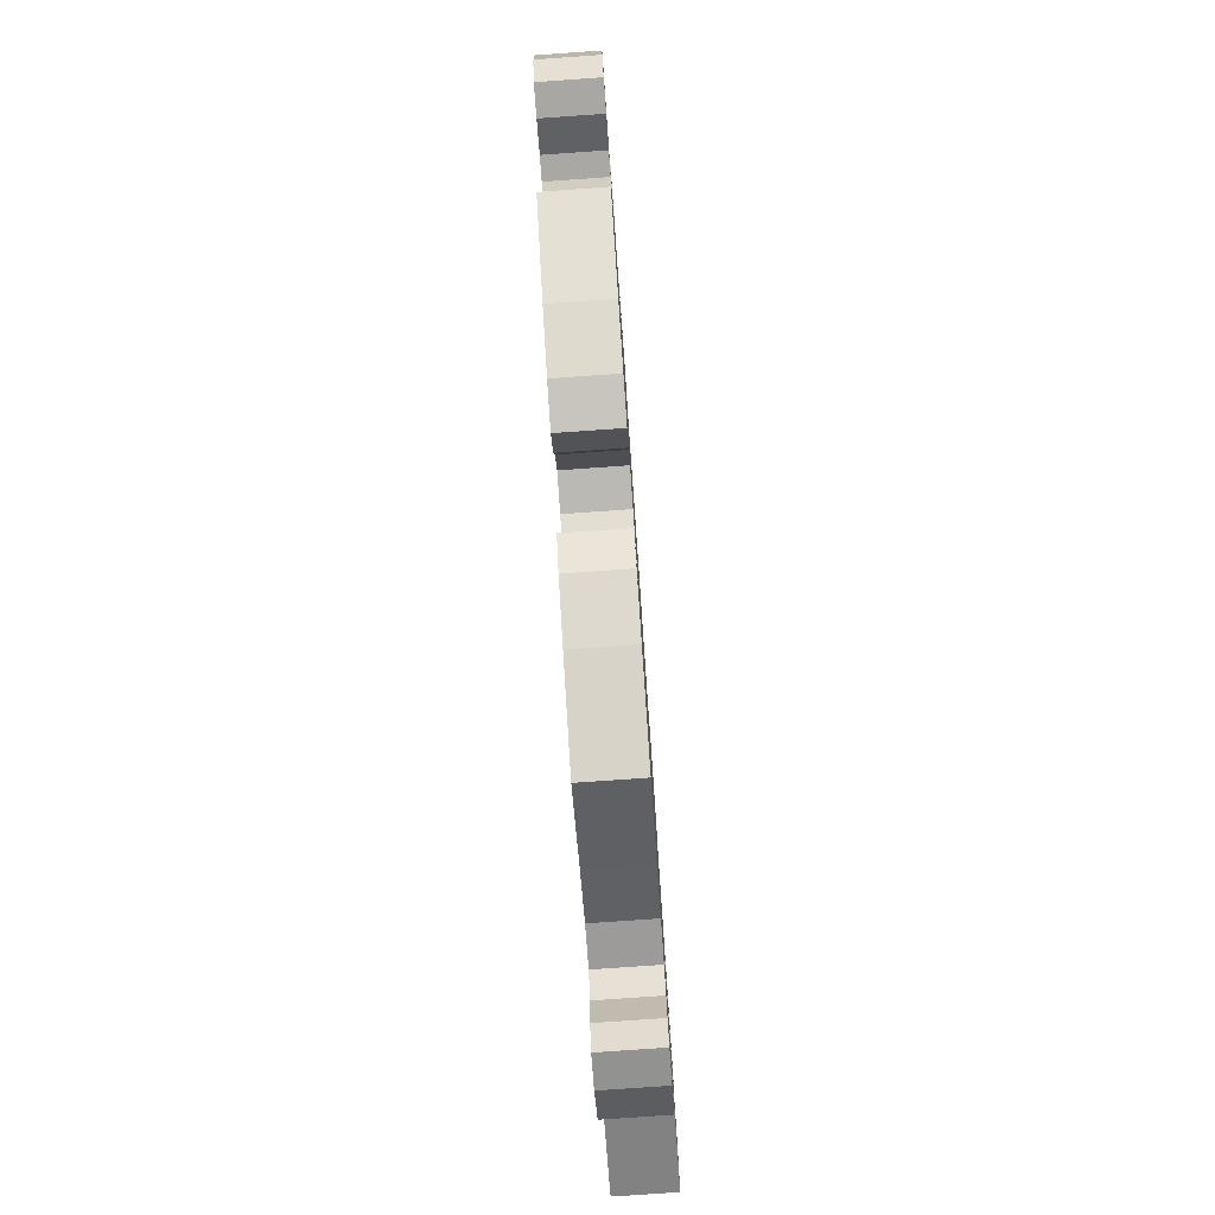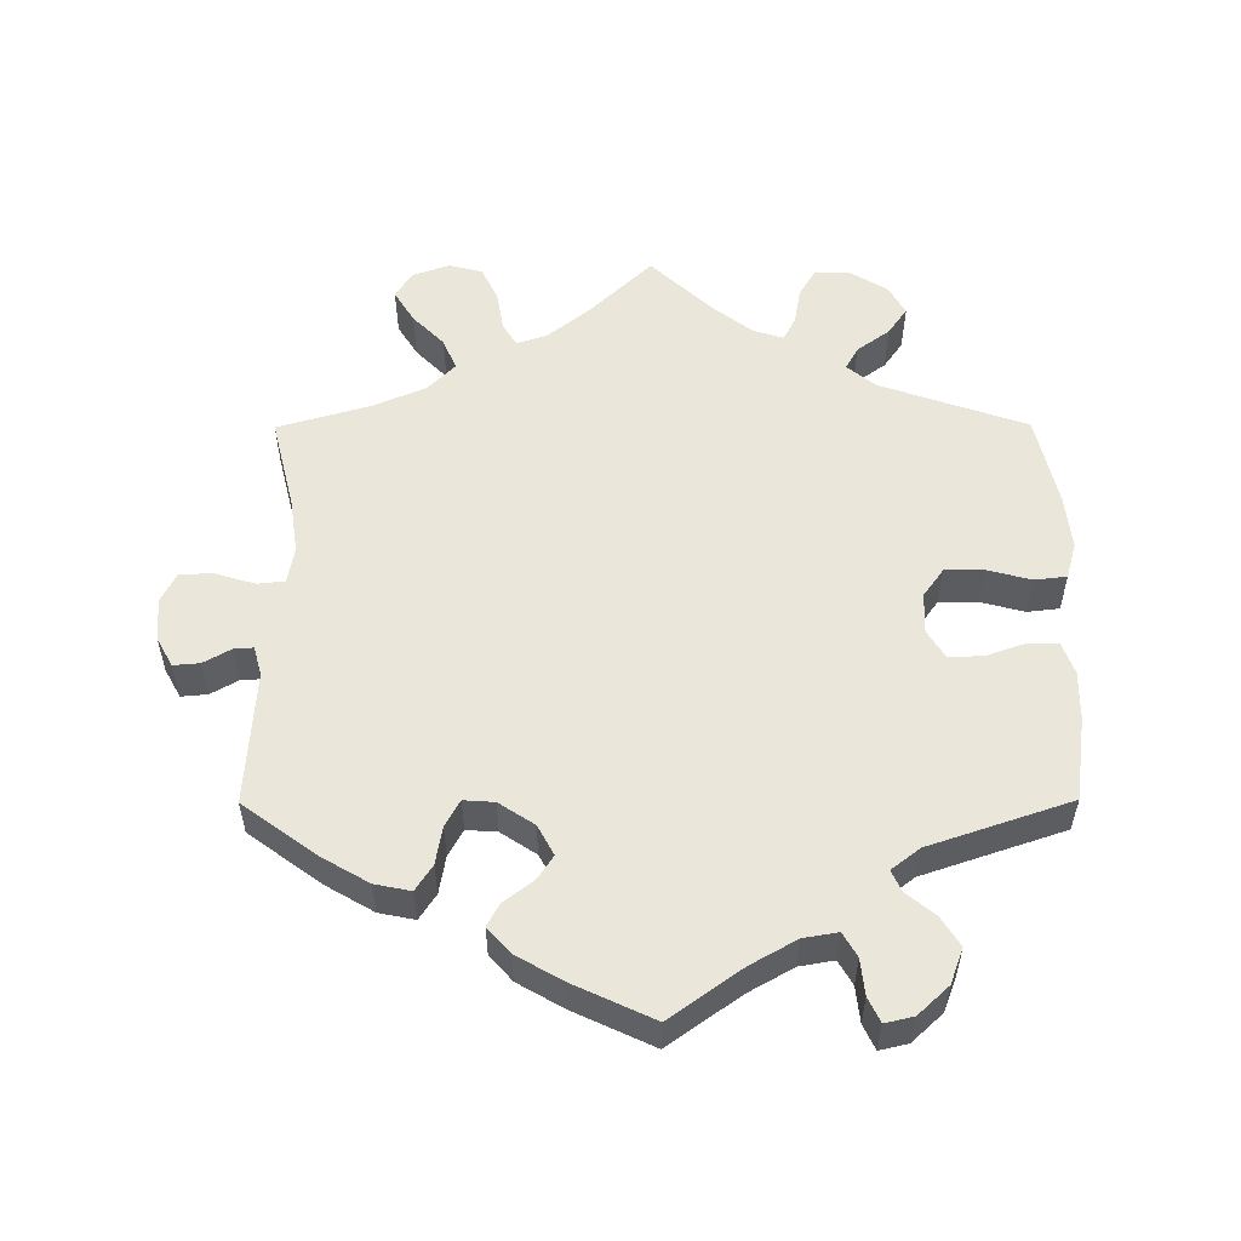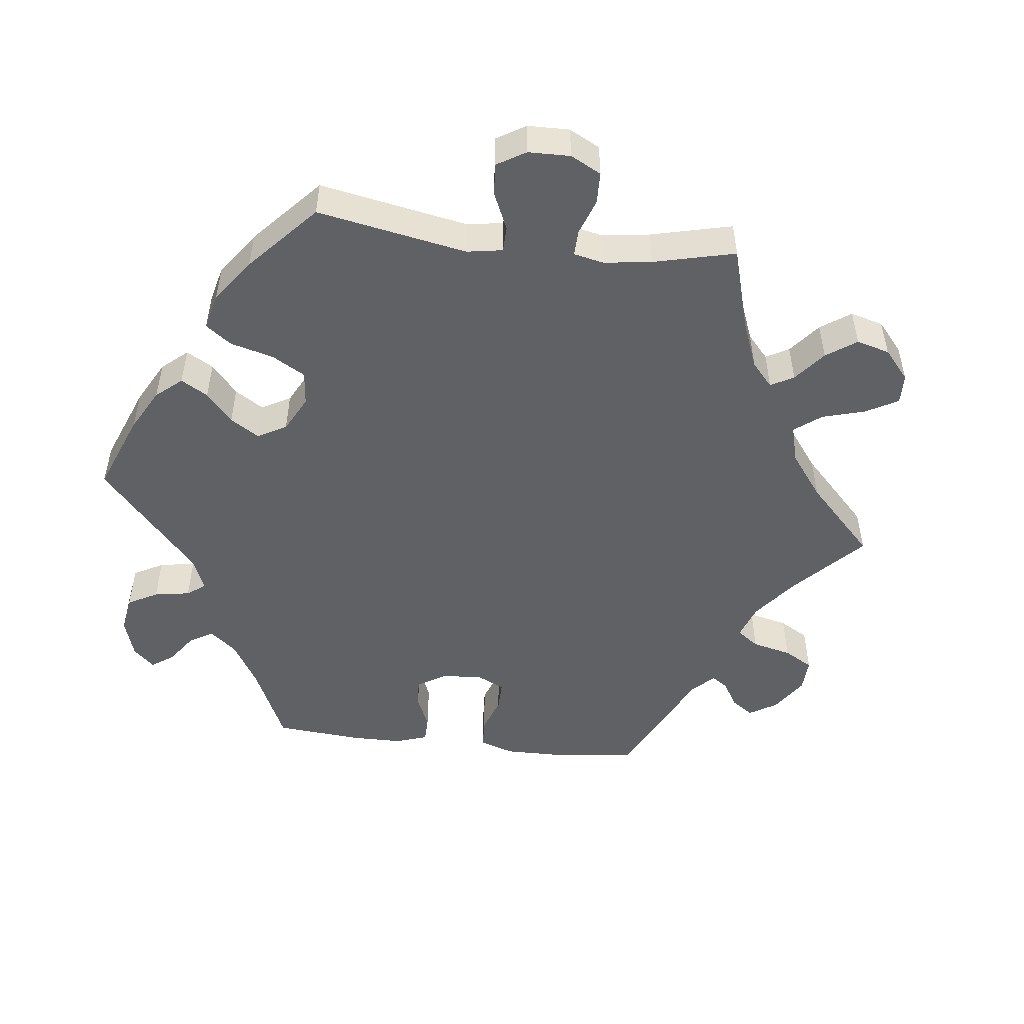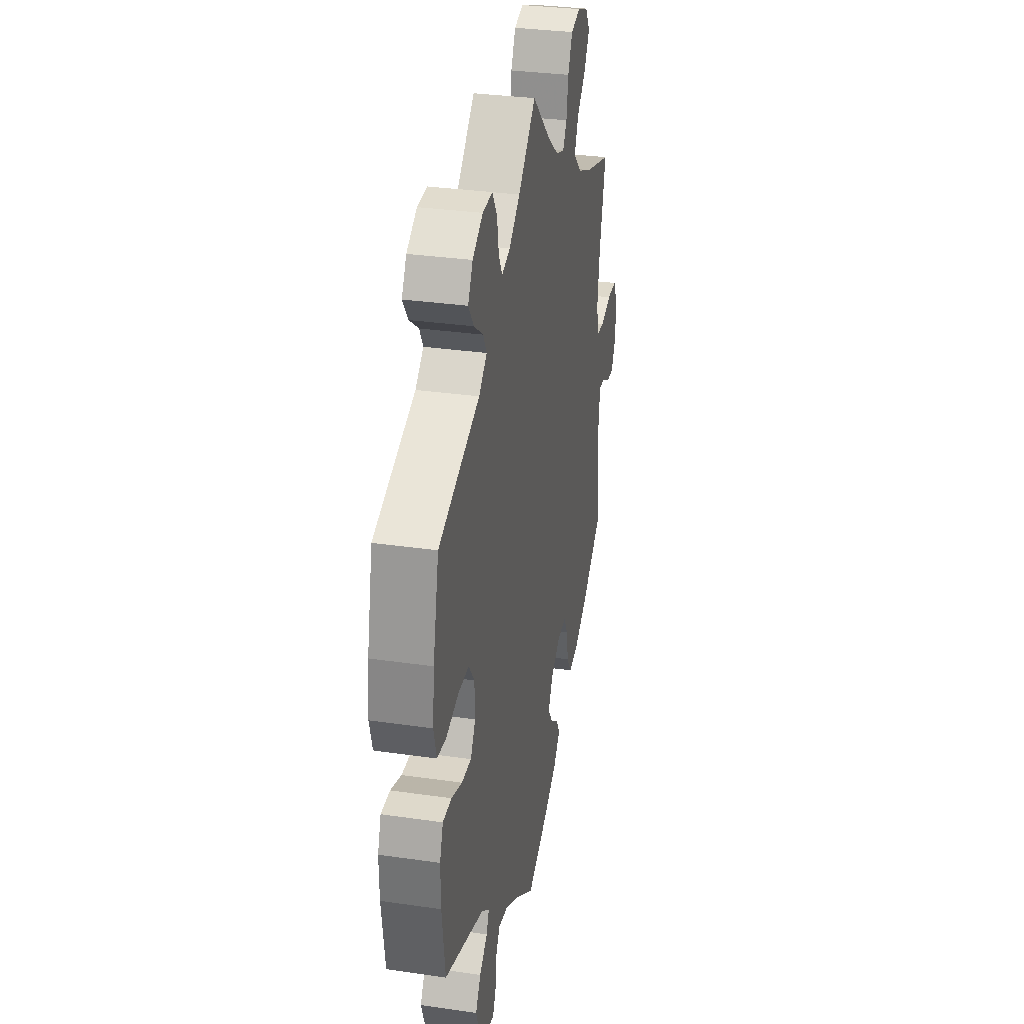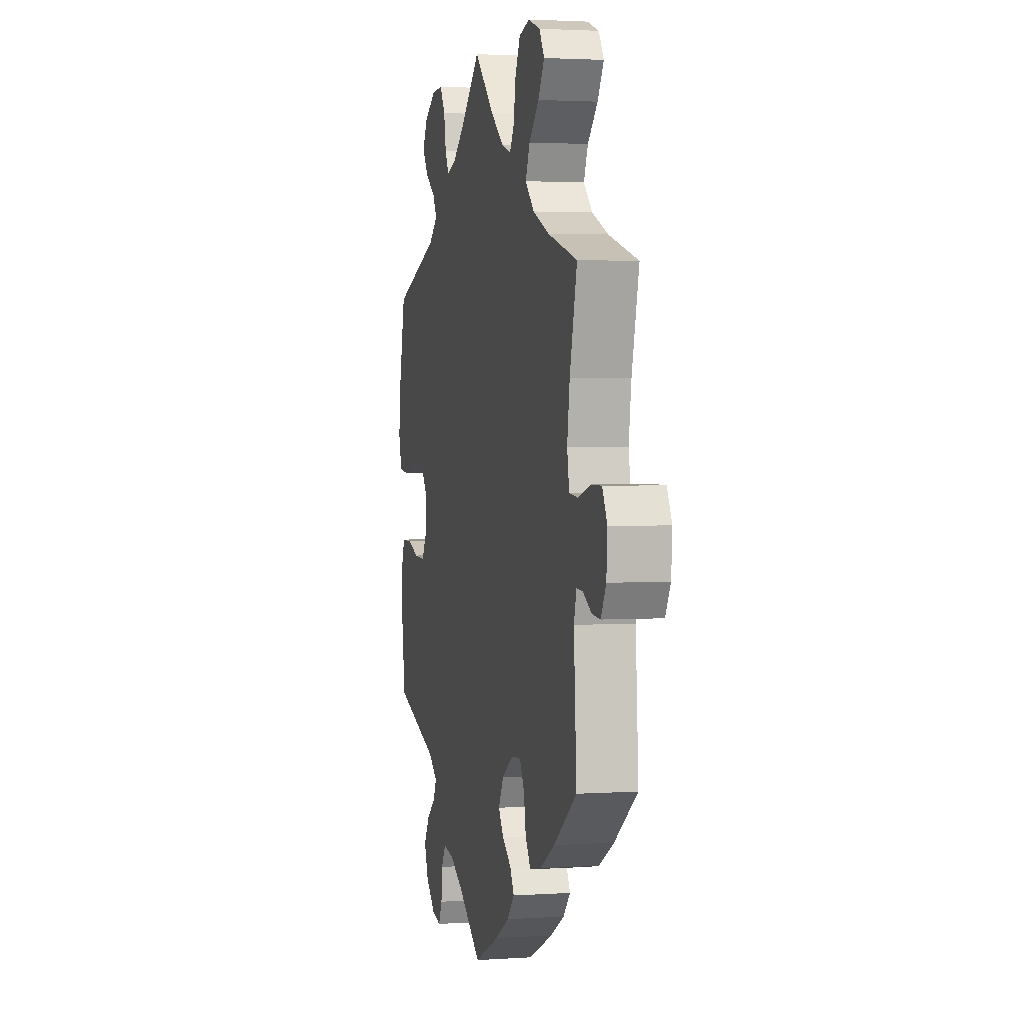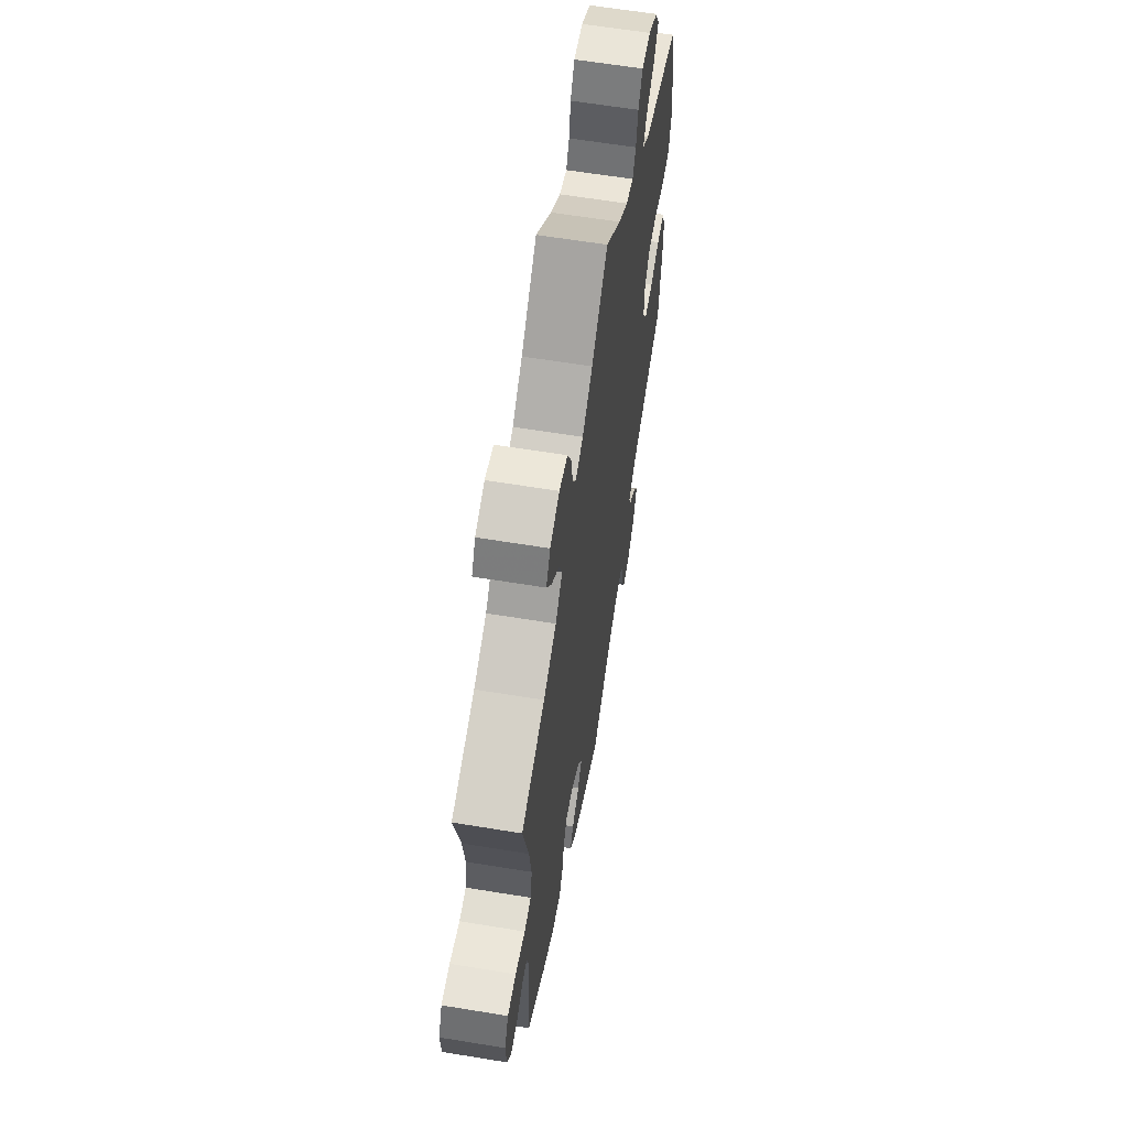
<metadata>
{"format":"obj","ext":"obj","renderer":"f3d","projection":"perspective","resolution":1024,"background":"white","views":[{"elev":-79.2,"azim":94.0,"up":"+Z"},{"elev":54.8,"azim":179.7,"up":"+Y"},{"elev":-50.1,"azim":-36.6,"up":"+Y"},{"elev":31.8,"azim":-78.4,"up":"+Z"},{"elev":2.4,"azim":76.8,"up":"+Z"},{"elev":61.6,"azim":99.5,"up":"+Z"}]}
</metadata>
<code>
v -0.3 0.07 0.359
v -0.261 0.07 0.391
v -0.278 0.07 0.422
v -0.323 0.07 0.455
v -0.349 0.07 0.492
v -0.326 0.07 0.533
v -0.276 0.07 0.563
v -0.228 0.07 0.565
v -0.205 0.07 0.527
v -0.196 0.07 0.476
v -0.179 0.07 0.444
v -0.138 0.07 0.457
v -0.085 0.07 0.498
v 0 0.07 0.578
v 0.087 0.07 0.494
v 0.142 0.07 0.45
v 0.184 0.07 0.436
v 0.203 0.07 0.467
v 0.212 0.07 0.522
v 0.234 0.07 0.568
v 0.28 0.07 0.58
v 0.331 0.07 0.562
v 0.353 0.07 0.526
v 0.326 0.07 0.482
v 0.283 0.07 0.438
v 0.265 0.07 0.395
v 0.303 0.07 0.357
v 0.373 0.07 0.327
v 0.501 0.07 0.29
v 0.47 0.07 0.164
v 0.459 0.07 0.088
v 0.468 0.07 0.038
v 0.505 0.07 0.034
v 0.559 0.07 0.05
v 0.605 0.07 0.05
v 0.626 0.07 0.009
v 0.622 0.07 -0.05
v 0.6 0.07 -0.09
v 0.564 0.07 -0.087
v 0.527 0.07 -0.066
v 0.5 0.07 -0.064
v 0.489 0.07 -0.105
v 0.501 0.07 -0.288
v 0.402 0.07 -0.361
v 0.337 0.07 -0.399
v 0.288 0.07 -0.409
v 0.265 0.07 -0.374
v 0.256 0.07 -0.322
v 0.236 0.07 -0.286
v 0.194 0.07 -0.289
v 0.146 0.07 -0.321
v 0.124 0.07 -0.362
v 0.146 0.07 -0.395
v 0.186 0.07 -0.425
v 0.203 0.07 -0.456
v 0.172 0.07 -0.491
v 0.11 0.07 -0.527
v 0.001 0.07 -0.578
v -0.097 0.07 -0.508
v -0.159 0.07 -0.473
v -0.206 0.07 -0.465
v -0.225 0.07 -0.498
v -0.23 0.07 -0.547
v -0.246 0.07 -0.581
v -0.285 0.07 -0.572
v -0.327 0.07 -0.533
v -0.345 0.07 -0.485
v -0.32 0.07 -0.445
v -0.281 0.07 -0.413
v -0.268 0.07 -0.384
v -0.307 0.07 -0.354
v -0.5 0.07 -0.289
v -0.516 0.07 -0.174
v -0.517 0.07 -0.107
v -0.501 0.07 -0.063
v -0.458 0.07 -0.063
v -0.406 0.07 -0.081
v -0.359 0.07 -0.083
v -0.335 0.07 -0.044
v -0.337 0.07 0.012
v -0.365 0.07 0.051
v -0.418 0.07 0.051
v -0.478 0.07 0.035
v -0.522 0.07 0.04
v -0.536 0.07 0.09
v -0.528 0.07 0.164
v -0.5 0.07 0.289
v -0.3 0 0.359
v -0.261 0 0.391
v -0.278 0 0.422
v -0.323 0 0.455
v -0.349 0 0.492
v -0.326 0 0.533
v -0.276 0 0.563
v -0.228 0 0.565
v -0.205 0 0.527
v -0.196 0 0.476
v -0.179 0 0.444
v -0.138 0 0.457
v -0.085 0 0.498
v 0 0 0.578
v 0.087 0 0.494
v 0.142 0 0.45
v 0.184 0 0.436
v 0.203 0 0.467
v 0.212 0 0.522
v 0.234 0 0.568
v 0.28 0 0.58
v 0.331 0 0.562
v 0.353 0 0.526
v 0.326 0 0.482
v 0.283 0 0.438
v 0.265 0 0.395
v 0.303 0 0.357
v 0.373 0 0.327
v 0.501 0 0.29
v 0.47 0 0.164
v 0.459 0 0.088
v 0.468 0 0.038
v 0.505 0 0.034
v 0.559 0 0.05
v 0.605 0 0.05
v 0.626 0 0.009
v 0.622 0 -0.05
v 0.6 0 -0.09
v 0.564 0 -0.087
v 0.527 0 -0.066
v 0.5 0 -0.064
v 0.489 0 -0.105
v 0.501 0 -0.288
v 0.402 0 -0.361
v 0.337 0 -0.399
v 0.288 0 -0.409
v 0.265 0 -0.374
v 0.256 0 -0.322
v 0.236 0 -0.286
v 0.194 0 -0.289
v 0.146 0 -0.321
v 0.124 0 -0.362
v 0.146 0 -0.395
v 0.186 0 -0.425
v 0.203 0 -0.456
v 0.172 0 -0.491
v 0.11 0 -0.527
v 0.001 0 -0.578
v -0.097 0 -0.508
v -0.159 0 -0.473
v -0.206 0 -0.465
v -0.225 0 -0.498
v -0.23 0 -0.547
v -0.246 0 -0.581
v -0.285 0 -0.572
v -0.327 0 -0.533
v -0.345 0 -0.485
v -0.32 0 -0.445
v -0.281 0 -0.413
v -0.268 0 -0.384
v -0.307 0 -0.354
v -0.5 0 -0.289
v -0.516 0 -0.174
v -0.517 0 -0.107
v -0.501 0 -0.063
v -0.458 0 -0.063
v -0.406 0 -0.081
v -0.359 0 -0.083
v -0.335 0 -0.044
v -0.337 0 0.012
v -0.365 0 0.051
v -0.418 0 0.051
v -0.478 0 0.035
v -0.522 0 0.04
v -0.536 0 0.09
v -0.528 0 0.164
v -0.5 0 0.289
f 86 87 1
f 85 86 1 2
f 82 83 84 85
f 81 82 85 2
f 80 81 2
f 79 80 2
f 74 75 76 77
f 74 77 78
f 71 72 73 74
f 70 71 74 78
f 66 67 68 69
f 66 69 70
f 65 66 70
f 62 63 64 65
f 61 62 65 70
f 60 61 70 78
f 56 57 58 59
f 53 54 55 56
f 52 53 56 59
f 51 52 59 60
f 45 46 47 48
f 45 48 49
f 42 43 44 45
f 41 42 45 49
f 37 38 39 40
f 37 40 41
f 36 37 41
f 33 34 35 36
f 32 33 36 41
f 28 29 30
f 27 28 30 31
f 26 27 31 32
f 22 23 24 25
f 22 25 26
f 21 22 26
f 18 19 20 21
f 17 18 21 26
f 16 17 26 32
f 13 14 15
f 12 13 15 16
f 11 12 16 32
f 7 8 9 10
f 7 10 11
f 6 7 11
f 3 4 5 6
f 2 3 6 11
f 79 2 11 32
f 50 51 60 78
f 49 50 78 79
f 32 41 49 79
f 88 174 173
f 89 88 173 172
f 172 171 170 169
f 89 172 169 168
f 89 168 167
f 89 167 166
f 164 163 162 161
f 165 164 161
f 161 160 159 158
f 165 161 158 157
f 156 155 154 153
f 157 156 153
f 157 153 152
f 152 151 150 149
f 157 152 149 148
f 165 157 148 147
f 146 145 144 143
f 143 142 141 140
f 146 143 140 139
f 147 146 139 138
f 135 134 133 132
f 136 135 132
f 132 131 130 129
f 136 132 129 128
f 127 126 125 124
f 128 127 124
f 128 124 123
f 123 122 121 120
f 128 123 120 119
f 117 116 115
f 118 117 115 114
f 119 118 114 113
f 112 111 110 109
f 113 112 109
f 113 109 108
f 108 107 106 105
f 113 108 105 104
f 119 113 104 103
f 102 101 100
f 103 102 100 99
f 119 103 99 98
f 97 96 95 94
f 98 97 94
f 98 94 93
f 93 92 91 90
f 98 93 90 89
f 119 98 89 166
f 165 147 138 137
f 166 165 137 136
f 166 136 128 119
f 1 88 89 2
f 2 89 90 3
f 3 90 91 4
f 4 91 92 5
f 5 92 93 6
f 6 93 94 7
f 7 94 95 8
f 8 95 96 9
f 9 96 97 10
f 10 97 98 11
f 11 98 99 12
f 12 99 100 13
f 13 100 101 14
f 14 101 102 15
f 15 102 103 16
f 16 103 104 17
f 17 104 105 18
f 18 105 106 19
f 19 106 107 20
f 20 107 108 21
f 21 108 109 22
f 22 109 110 23
f 23 110 111 24
f 24 111 112 25
f 25 112 113 26
f 26 113 114 27
f 27 114 115 28
f 28 115 116 29
f 29 116 117 30
f 30 117 118 31
f 31 118 119 32
f 32 119 120 33
f 33 120 121 34
f 34 121 122 35
f 35 122 123 36
f 36 123 124 37
f 37 124 125 38
f 38 125 126 39
f 39 126 127 40
f 40 127 128 41
f 41 128 129 42
f 42 129 130 43
f 43 130 131 44
f 44 131 132 45
f 45 132 133 46
f 46 133 134 47
f 47 134 135 48
f 48 135 136 49
f 49 136 137 50
f 50 137 138 51
f 51 138 139 52
f 52 139 140 53
f 53 140 141 54
f 54 141 142 55
f 55 142 143 56
f 56 143 144 57
f 57 144 145 58
f 58 145 146 59
f 59 146 147 60
f 60 147 148 61
f 61 148 149 62
f 62 149 150 63
f 63 150 151 64
f 64 151 152 65
f 65 152 153 66
f 66 153 154 67
f 67 154 155 68
f 68 155 156 69
f 69 156 157 70
f 70 157 158 71
f 71 158 159 72
f 72 159 160 73
f 73 160 161 74
f 74 161 162 75
f 75 162 163 76
f 76 163 164 77
f 77 164 165 78
f 78 165 166 79
f 79 166 167 80
f 80 167 168 81
f 81 168 169 82
f 82 169 170 83
f 83 170 171 84
f 84 171 172 85
f 85 172 173 86
f 86 173 174 87
f 87 174 88 1

</code>
